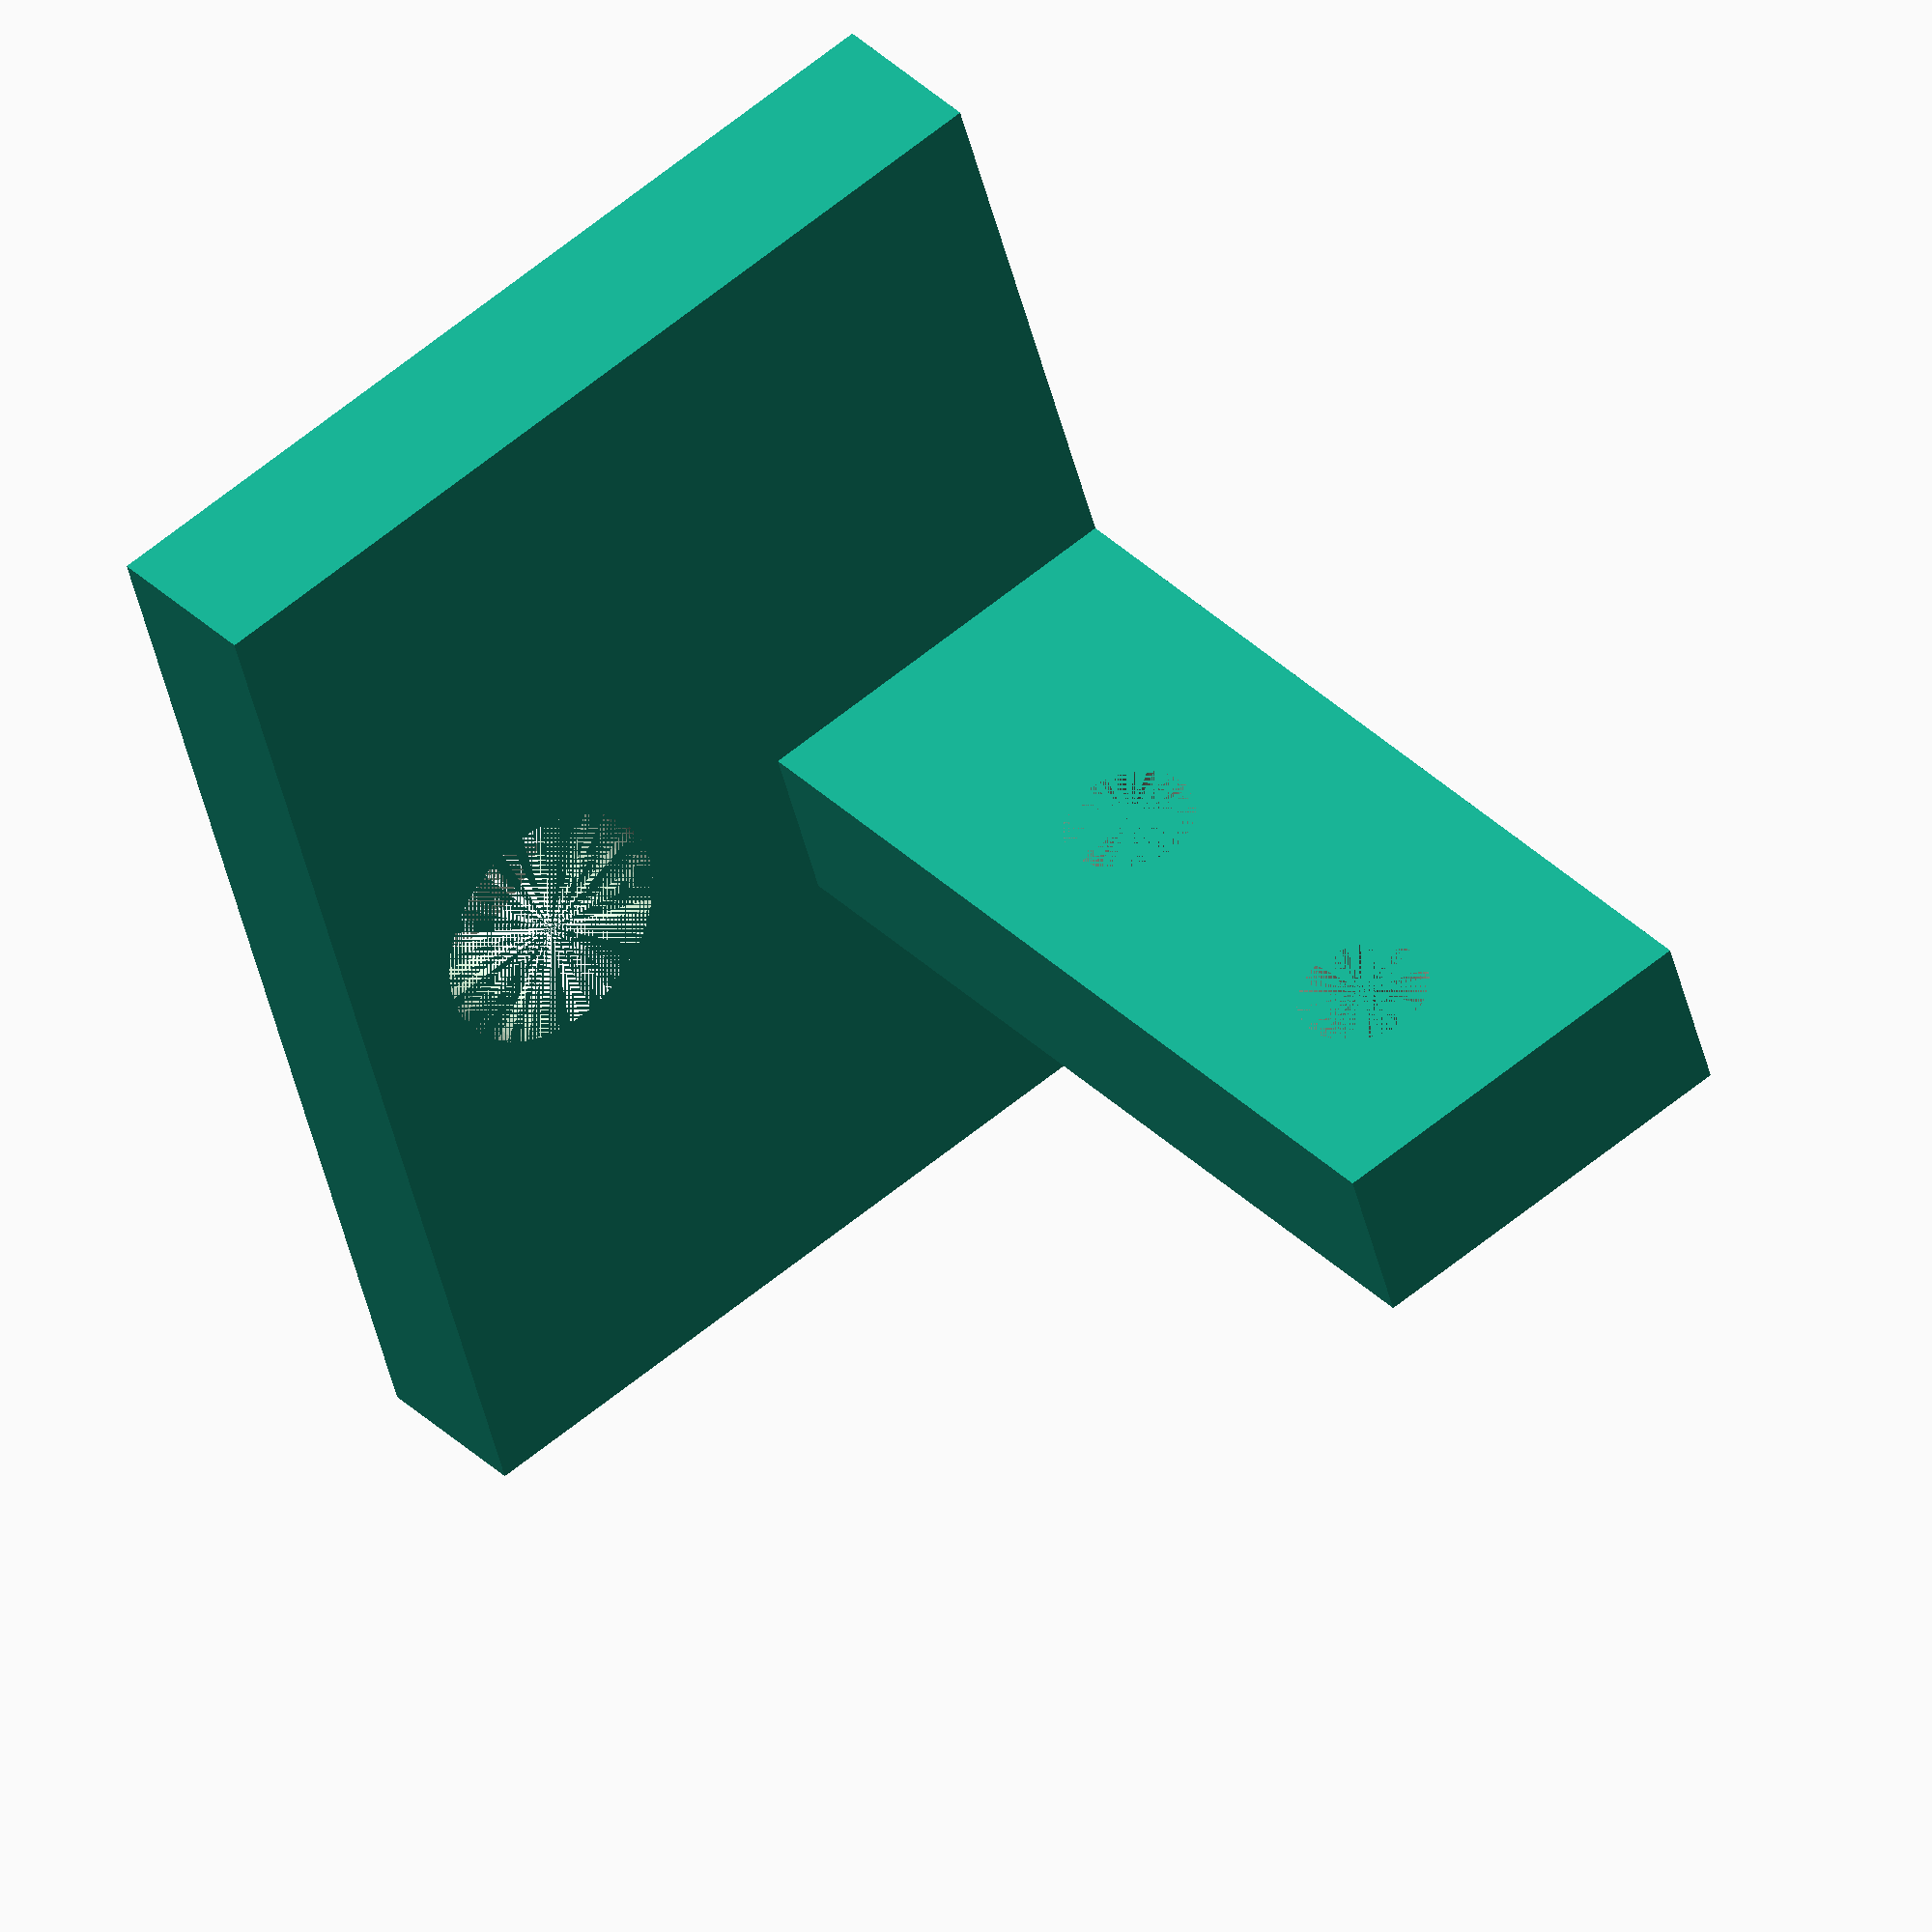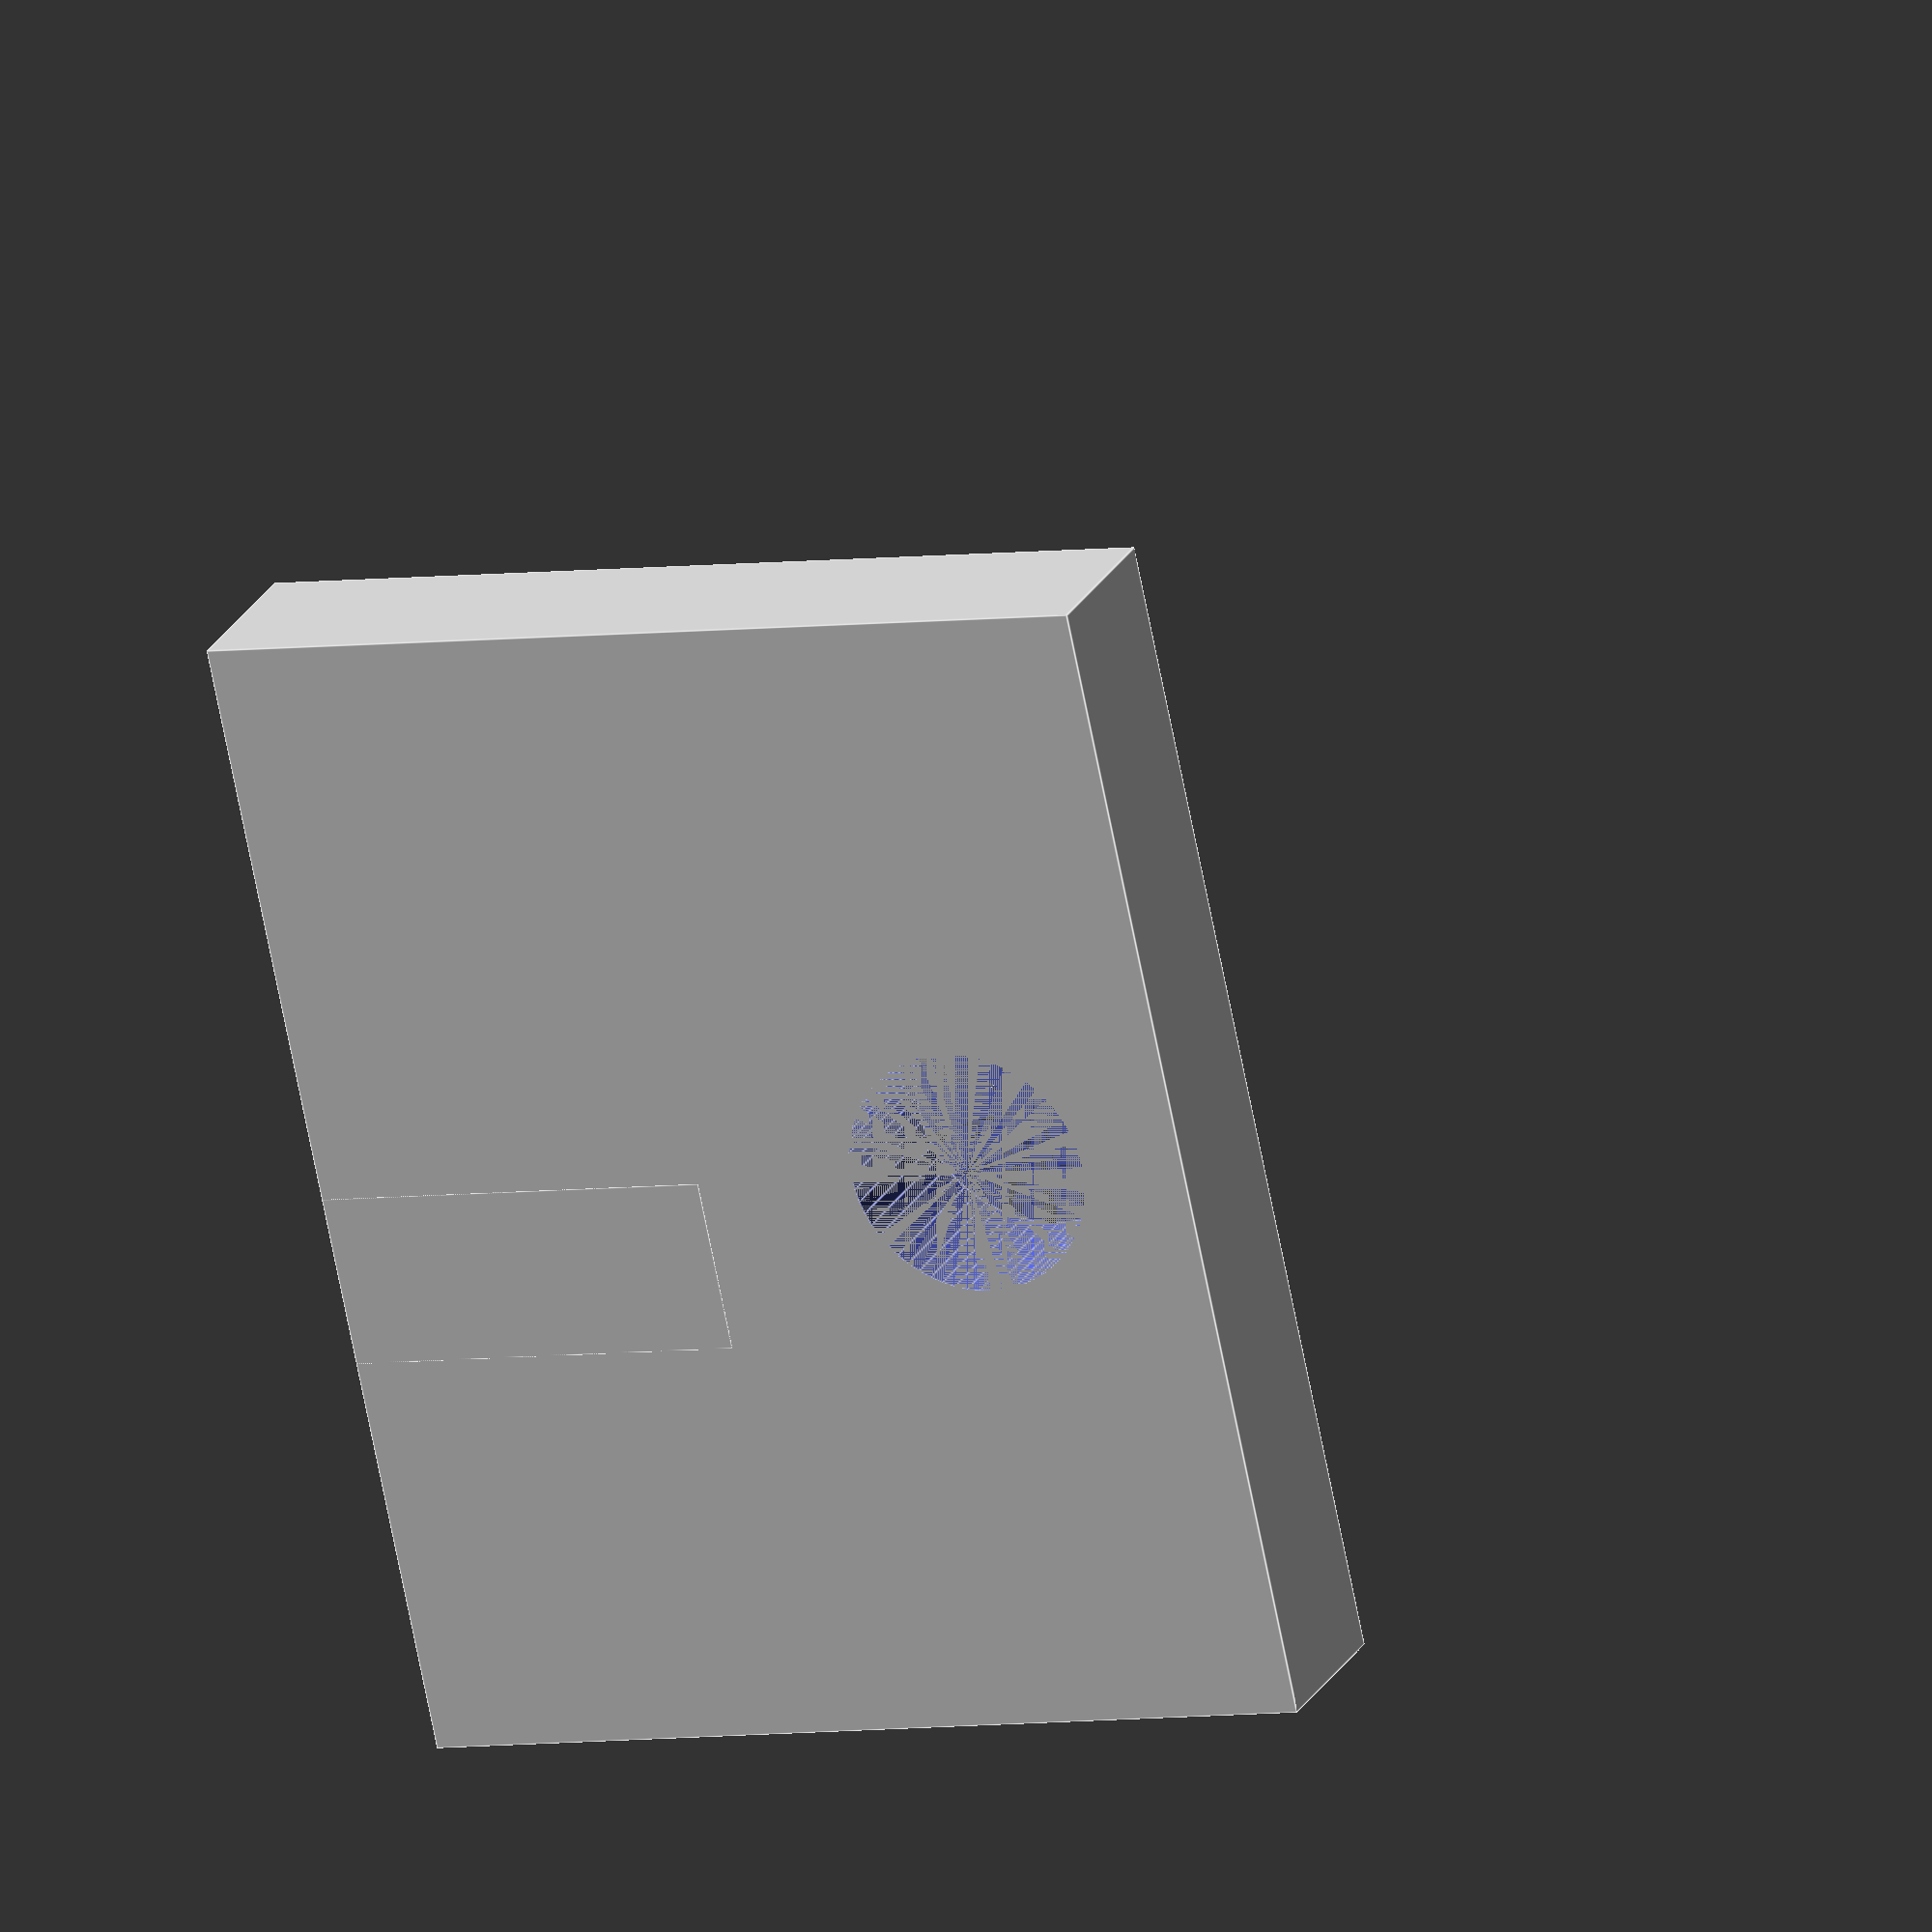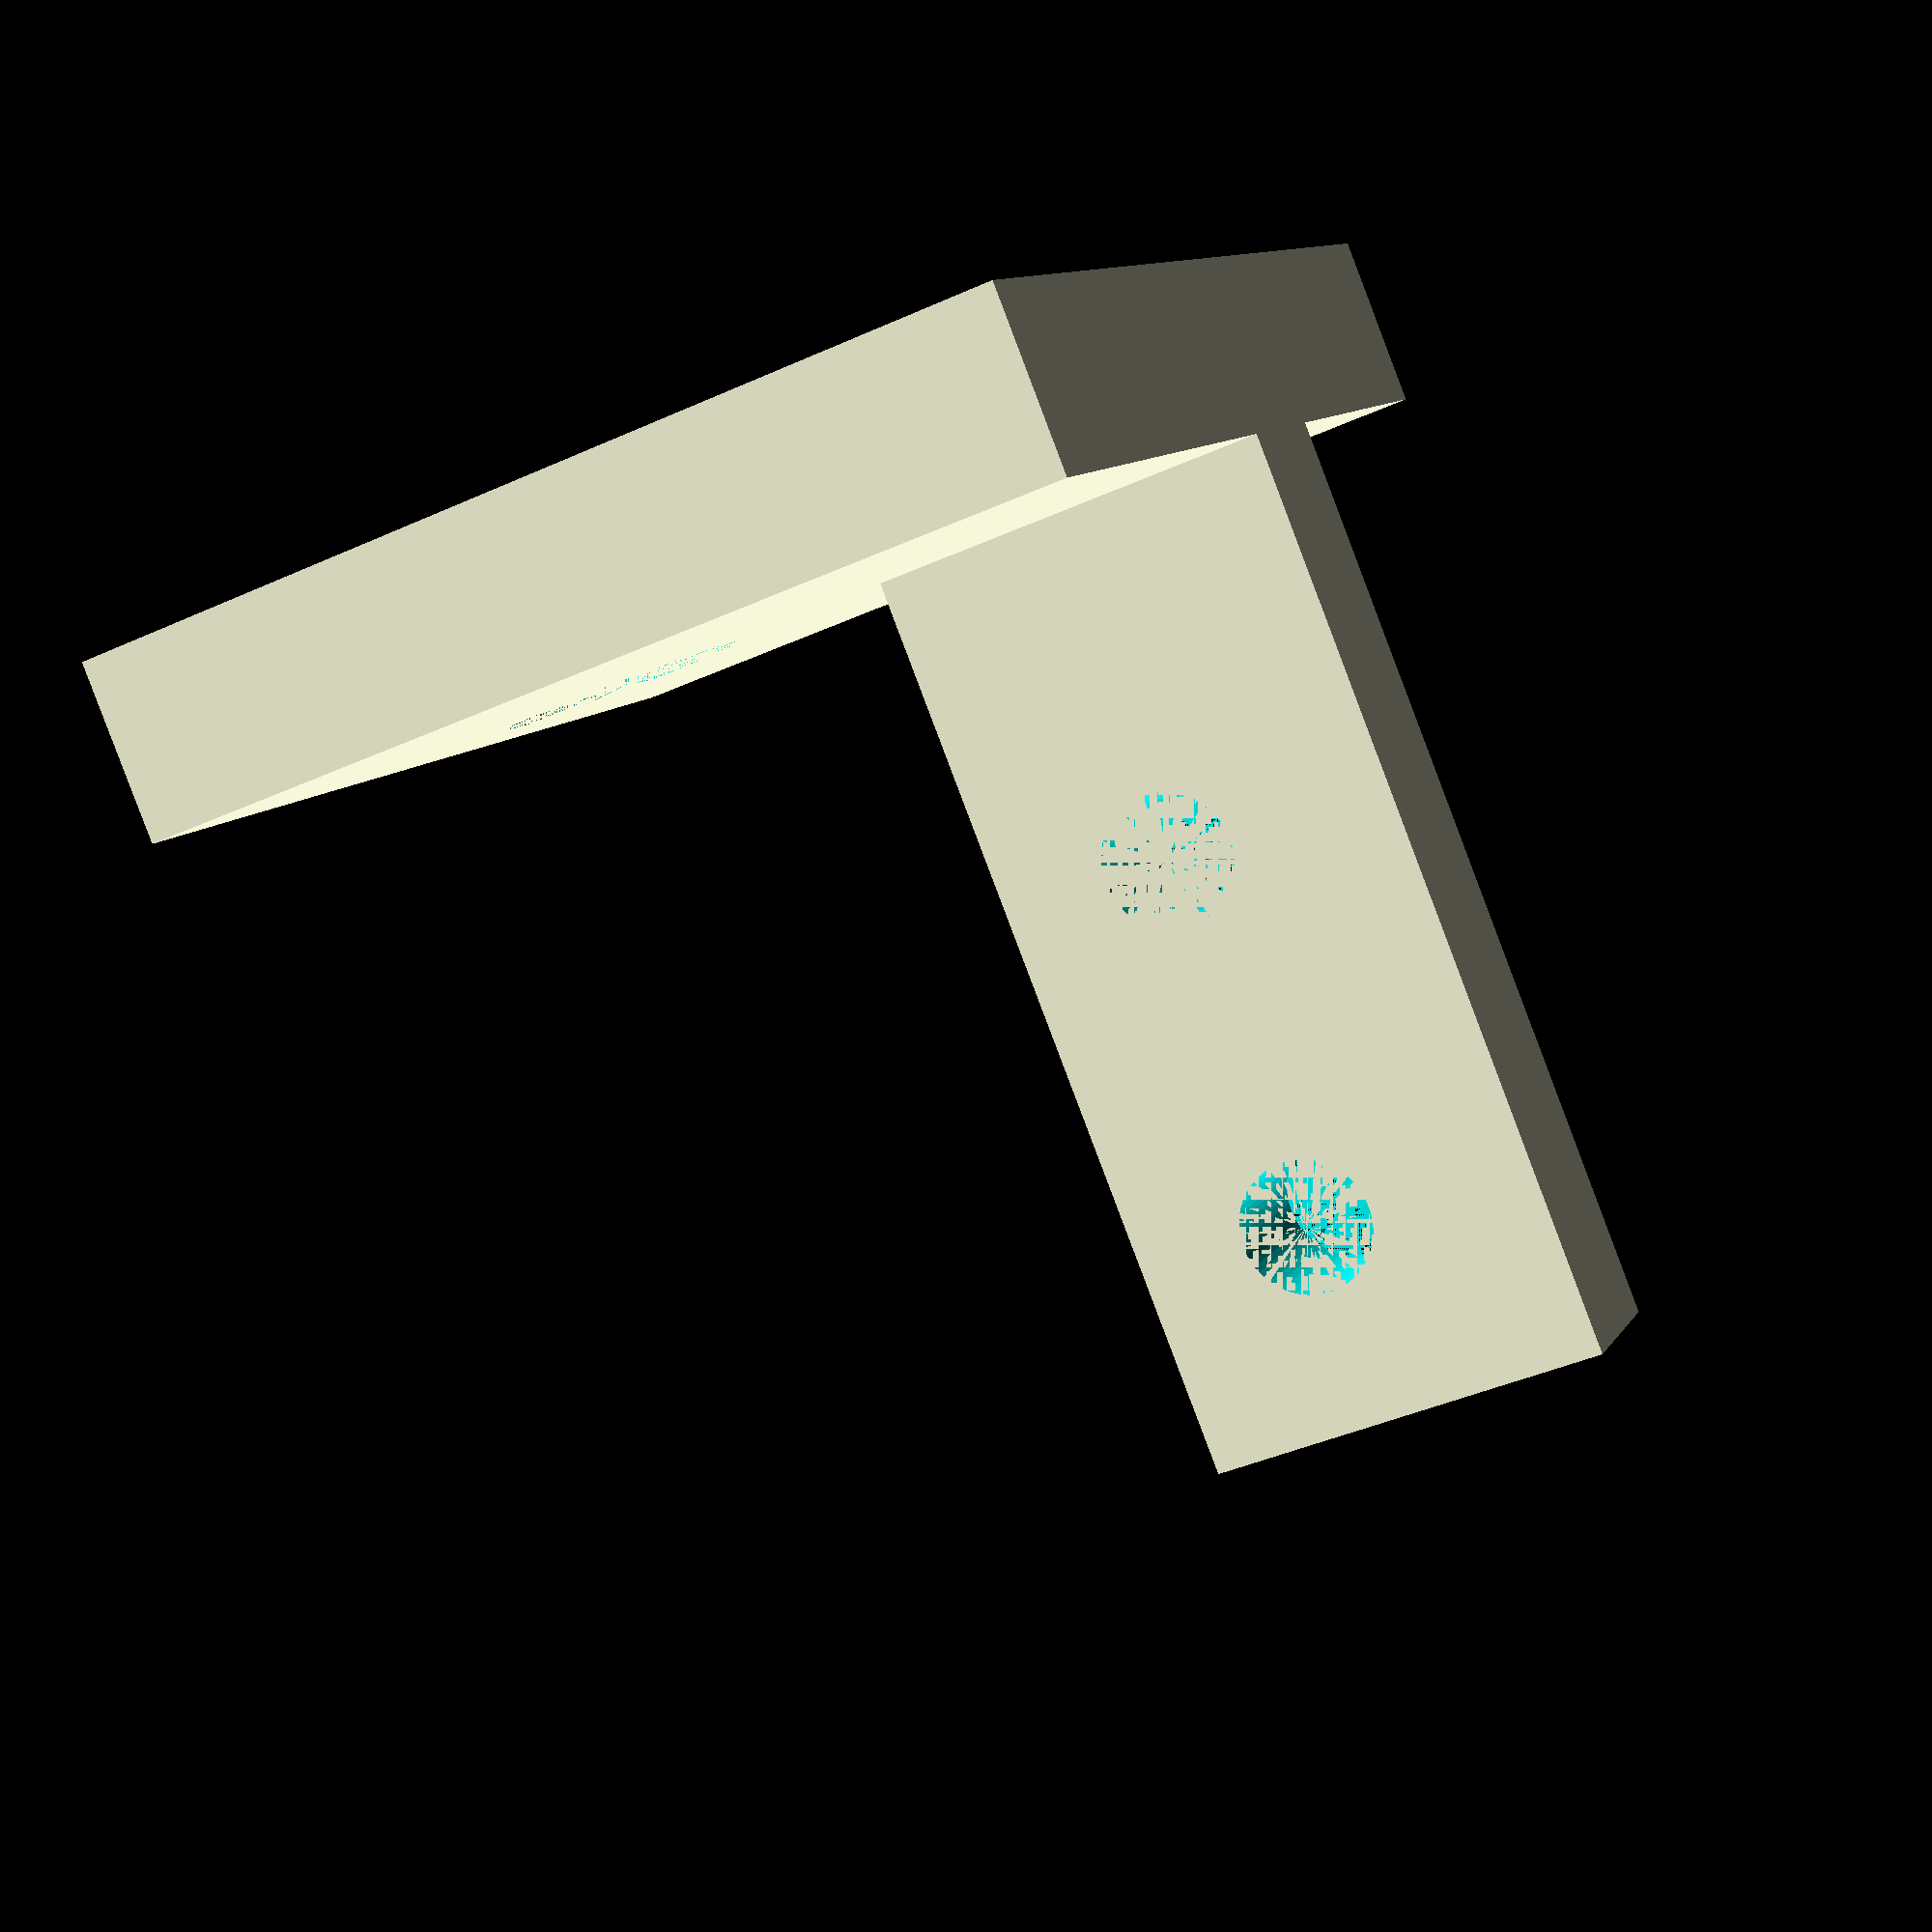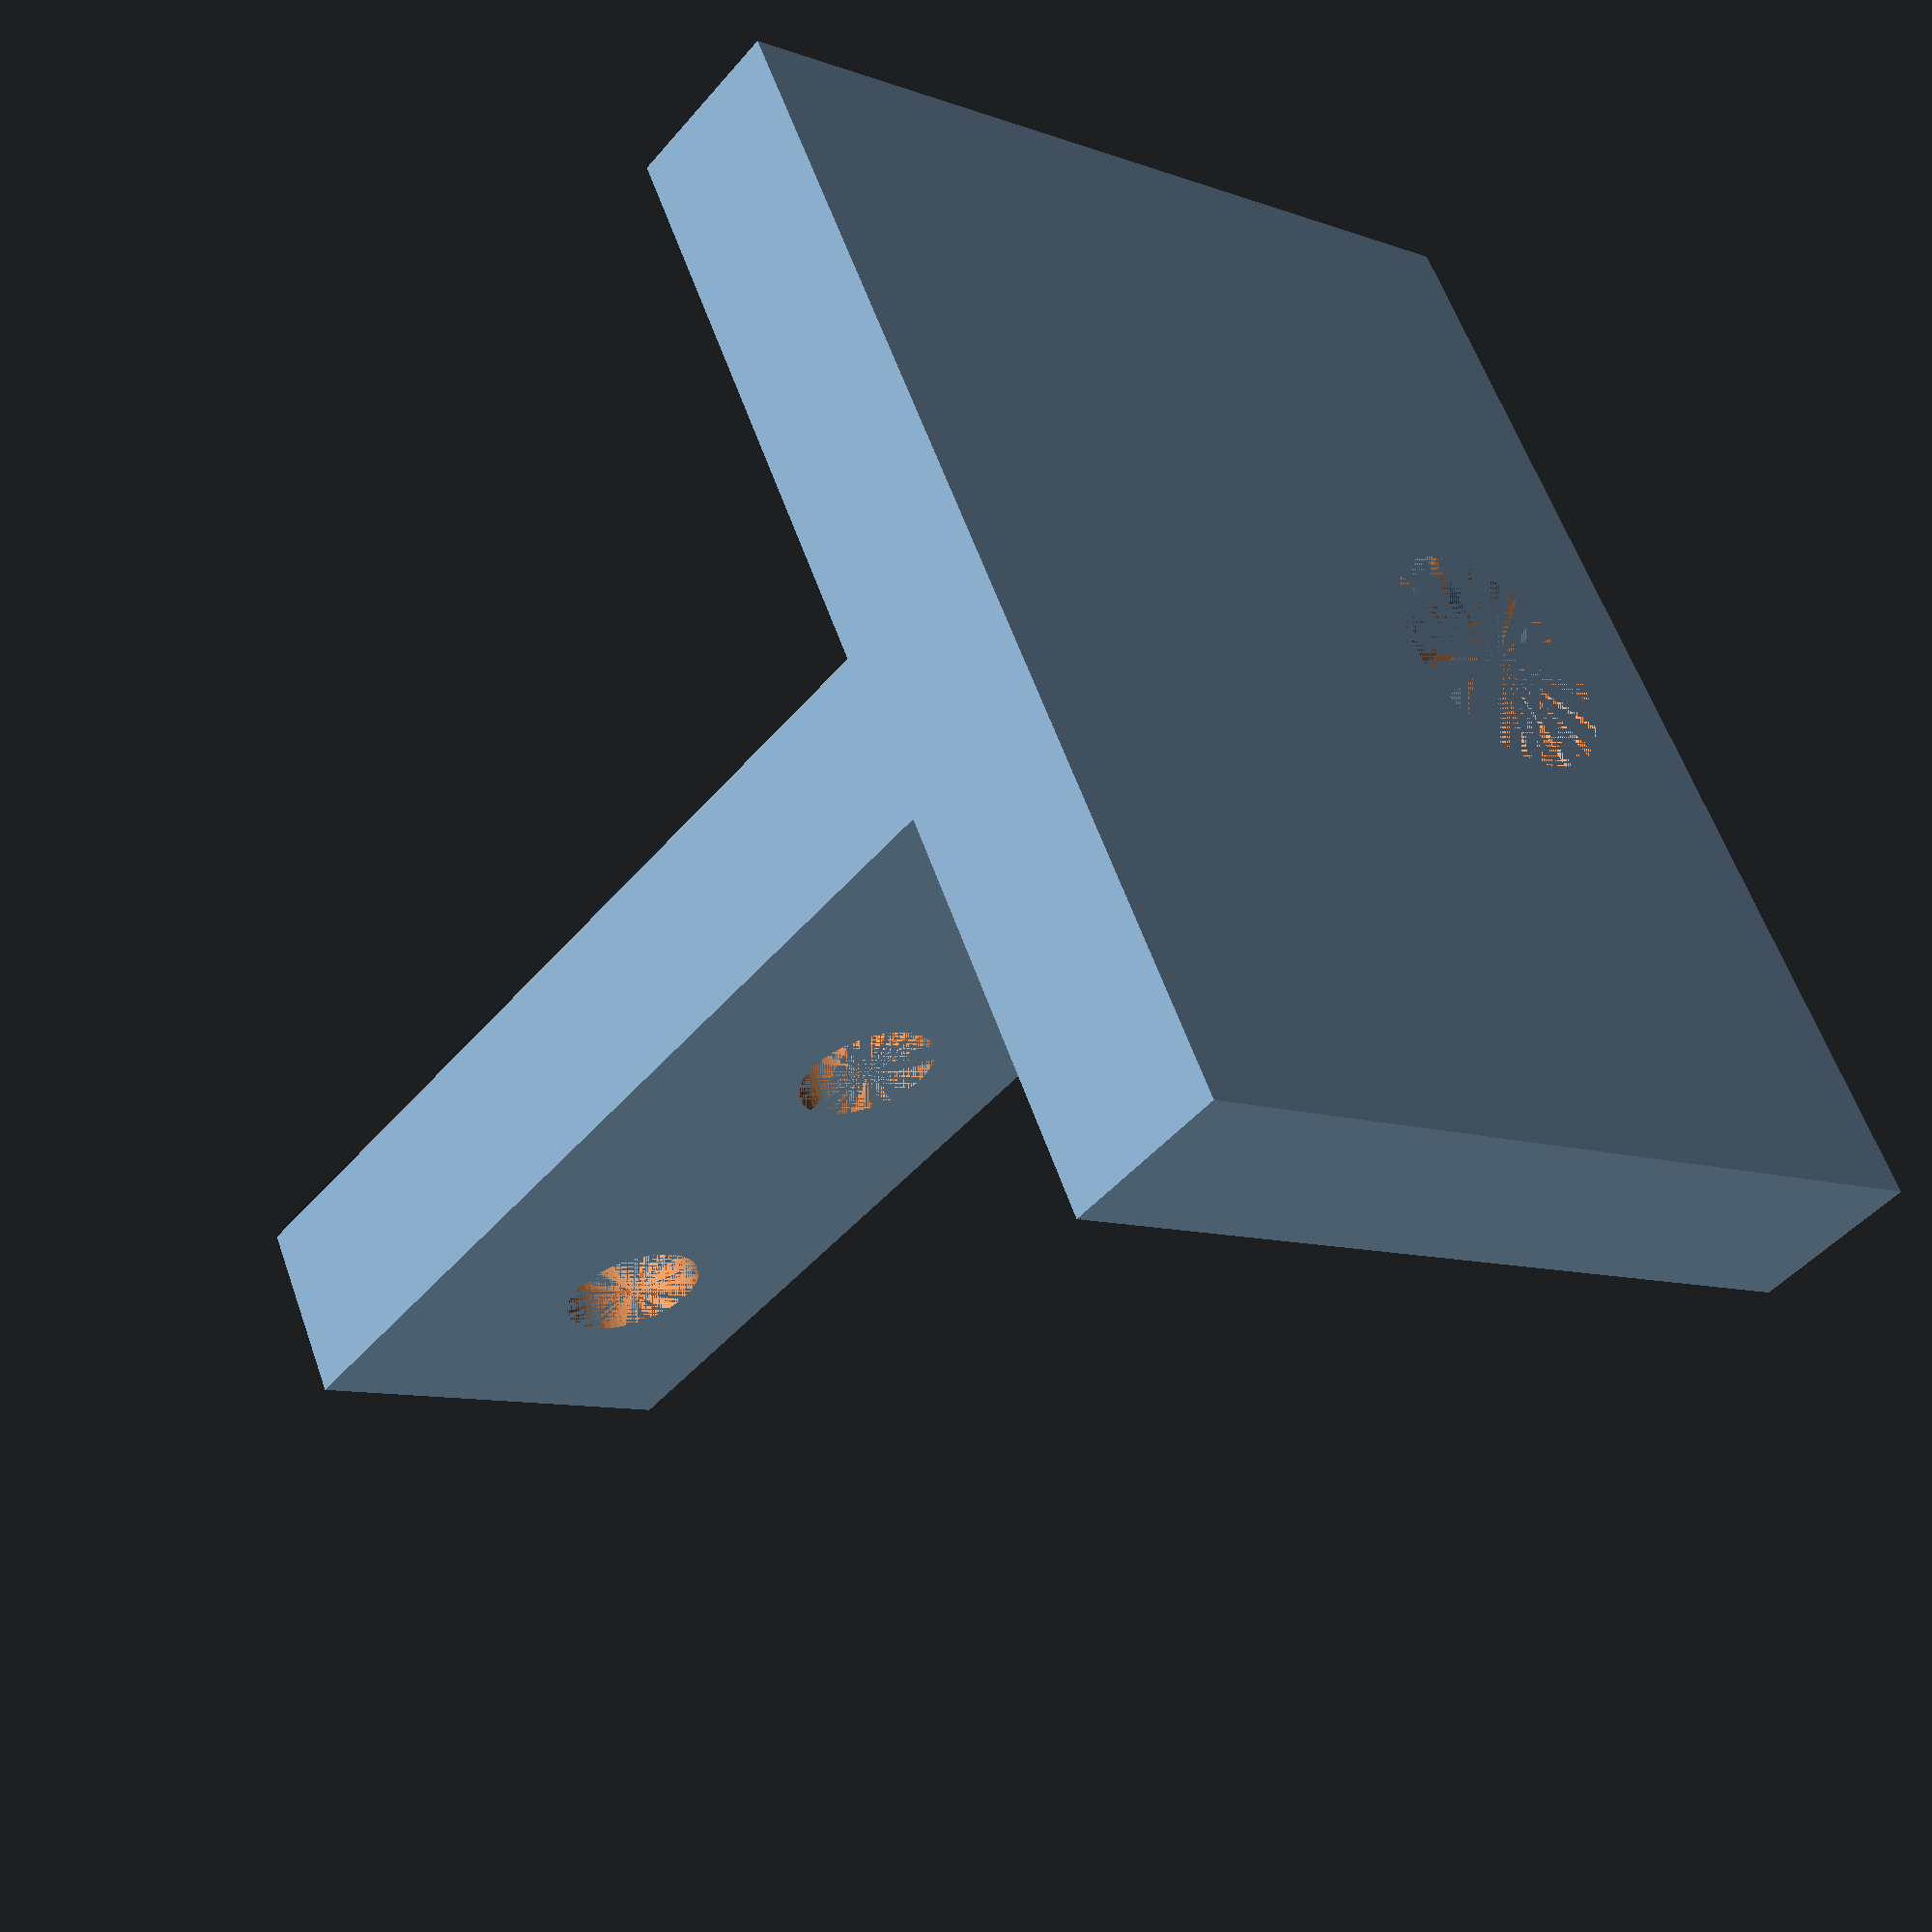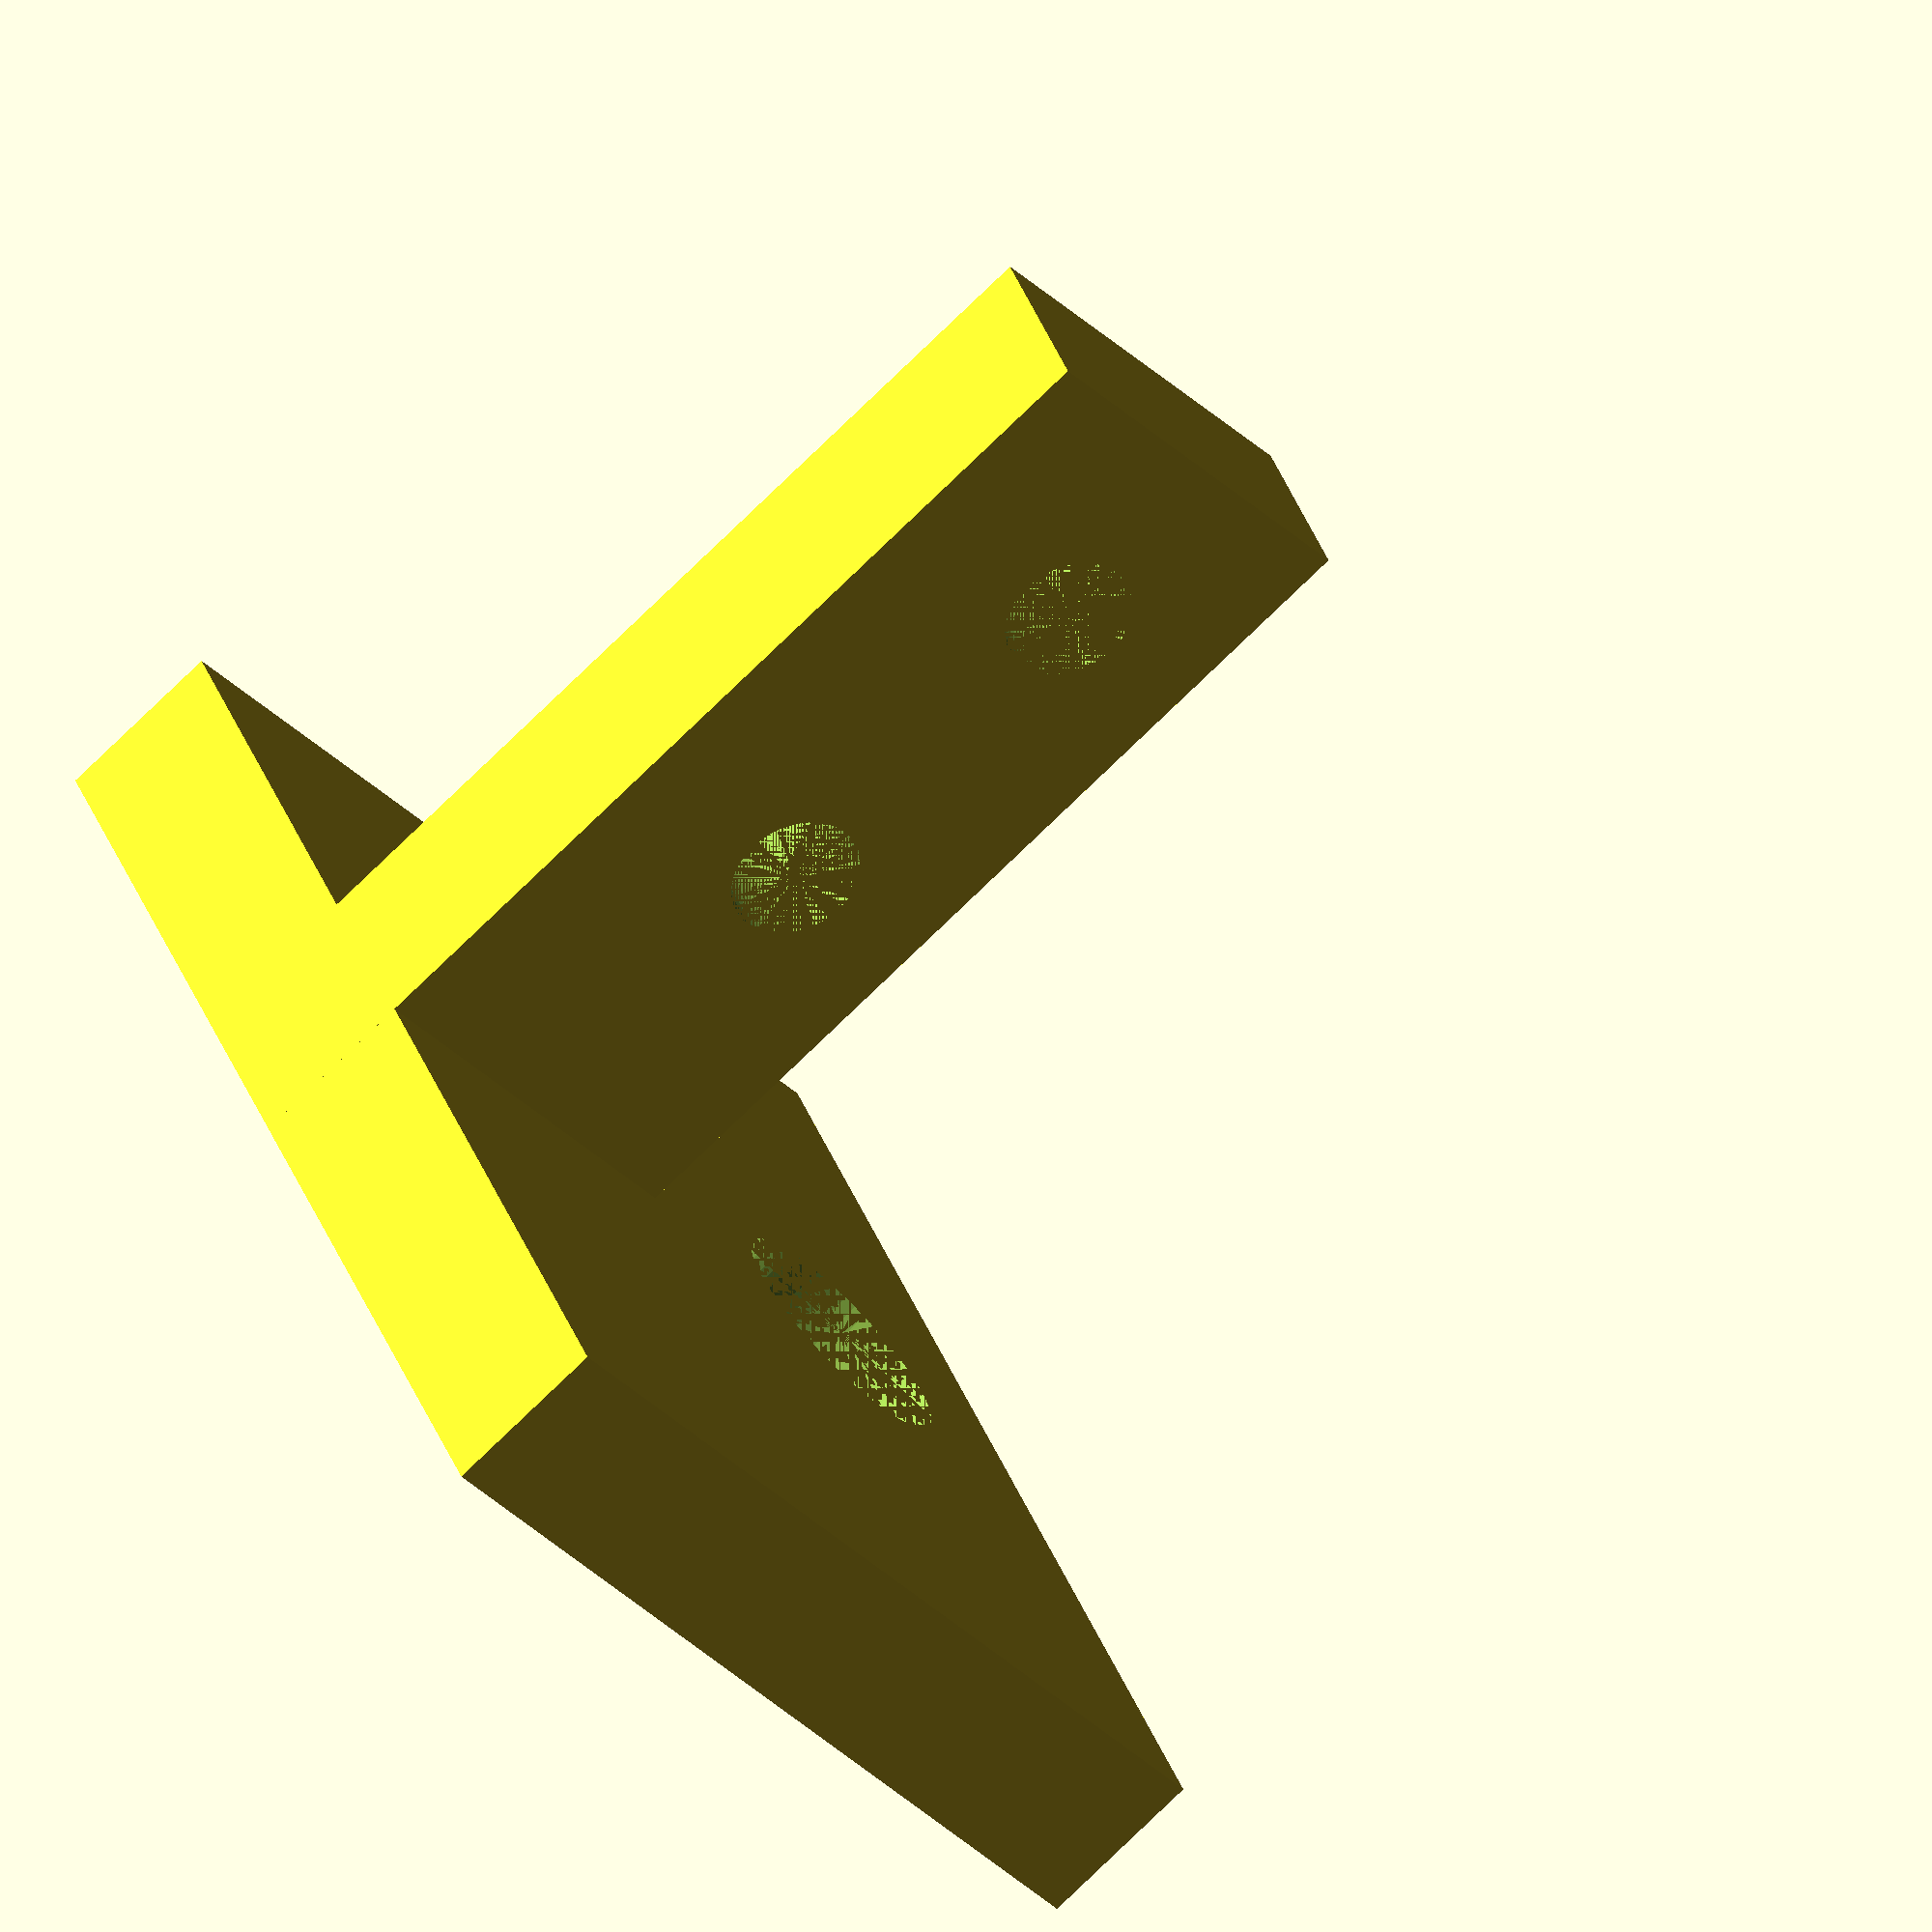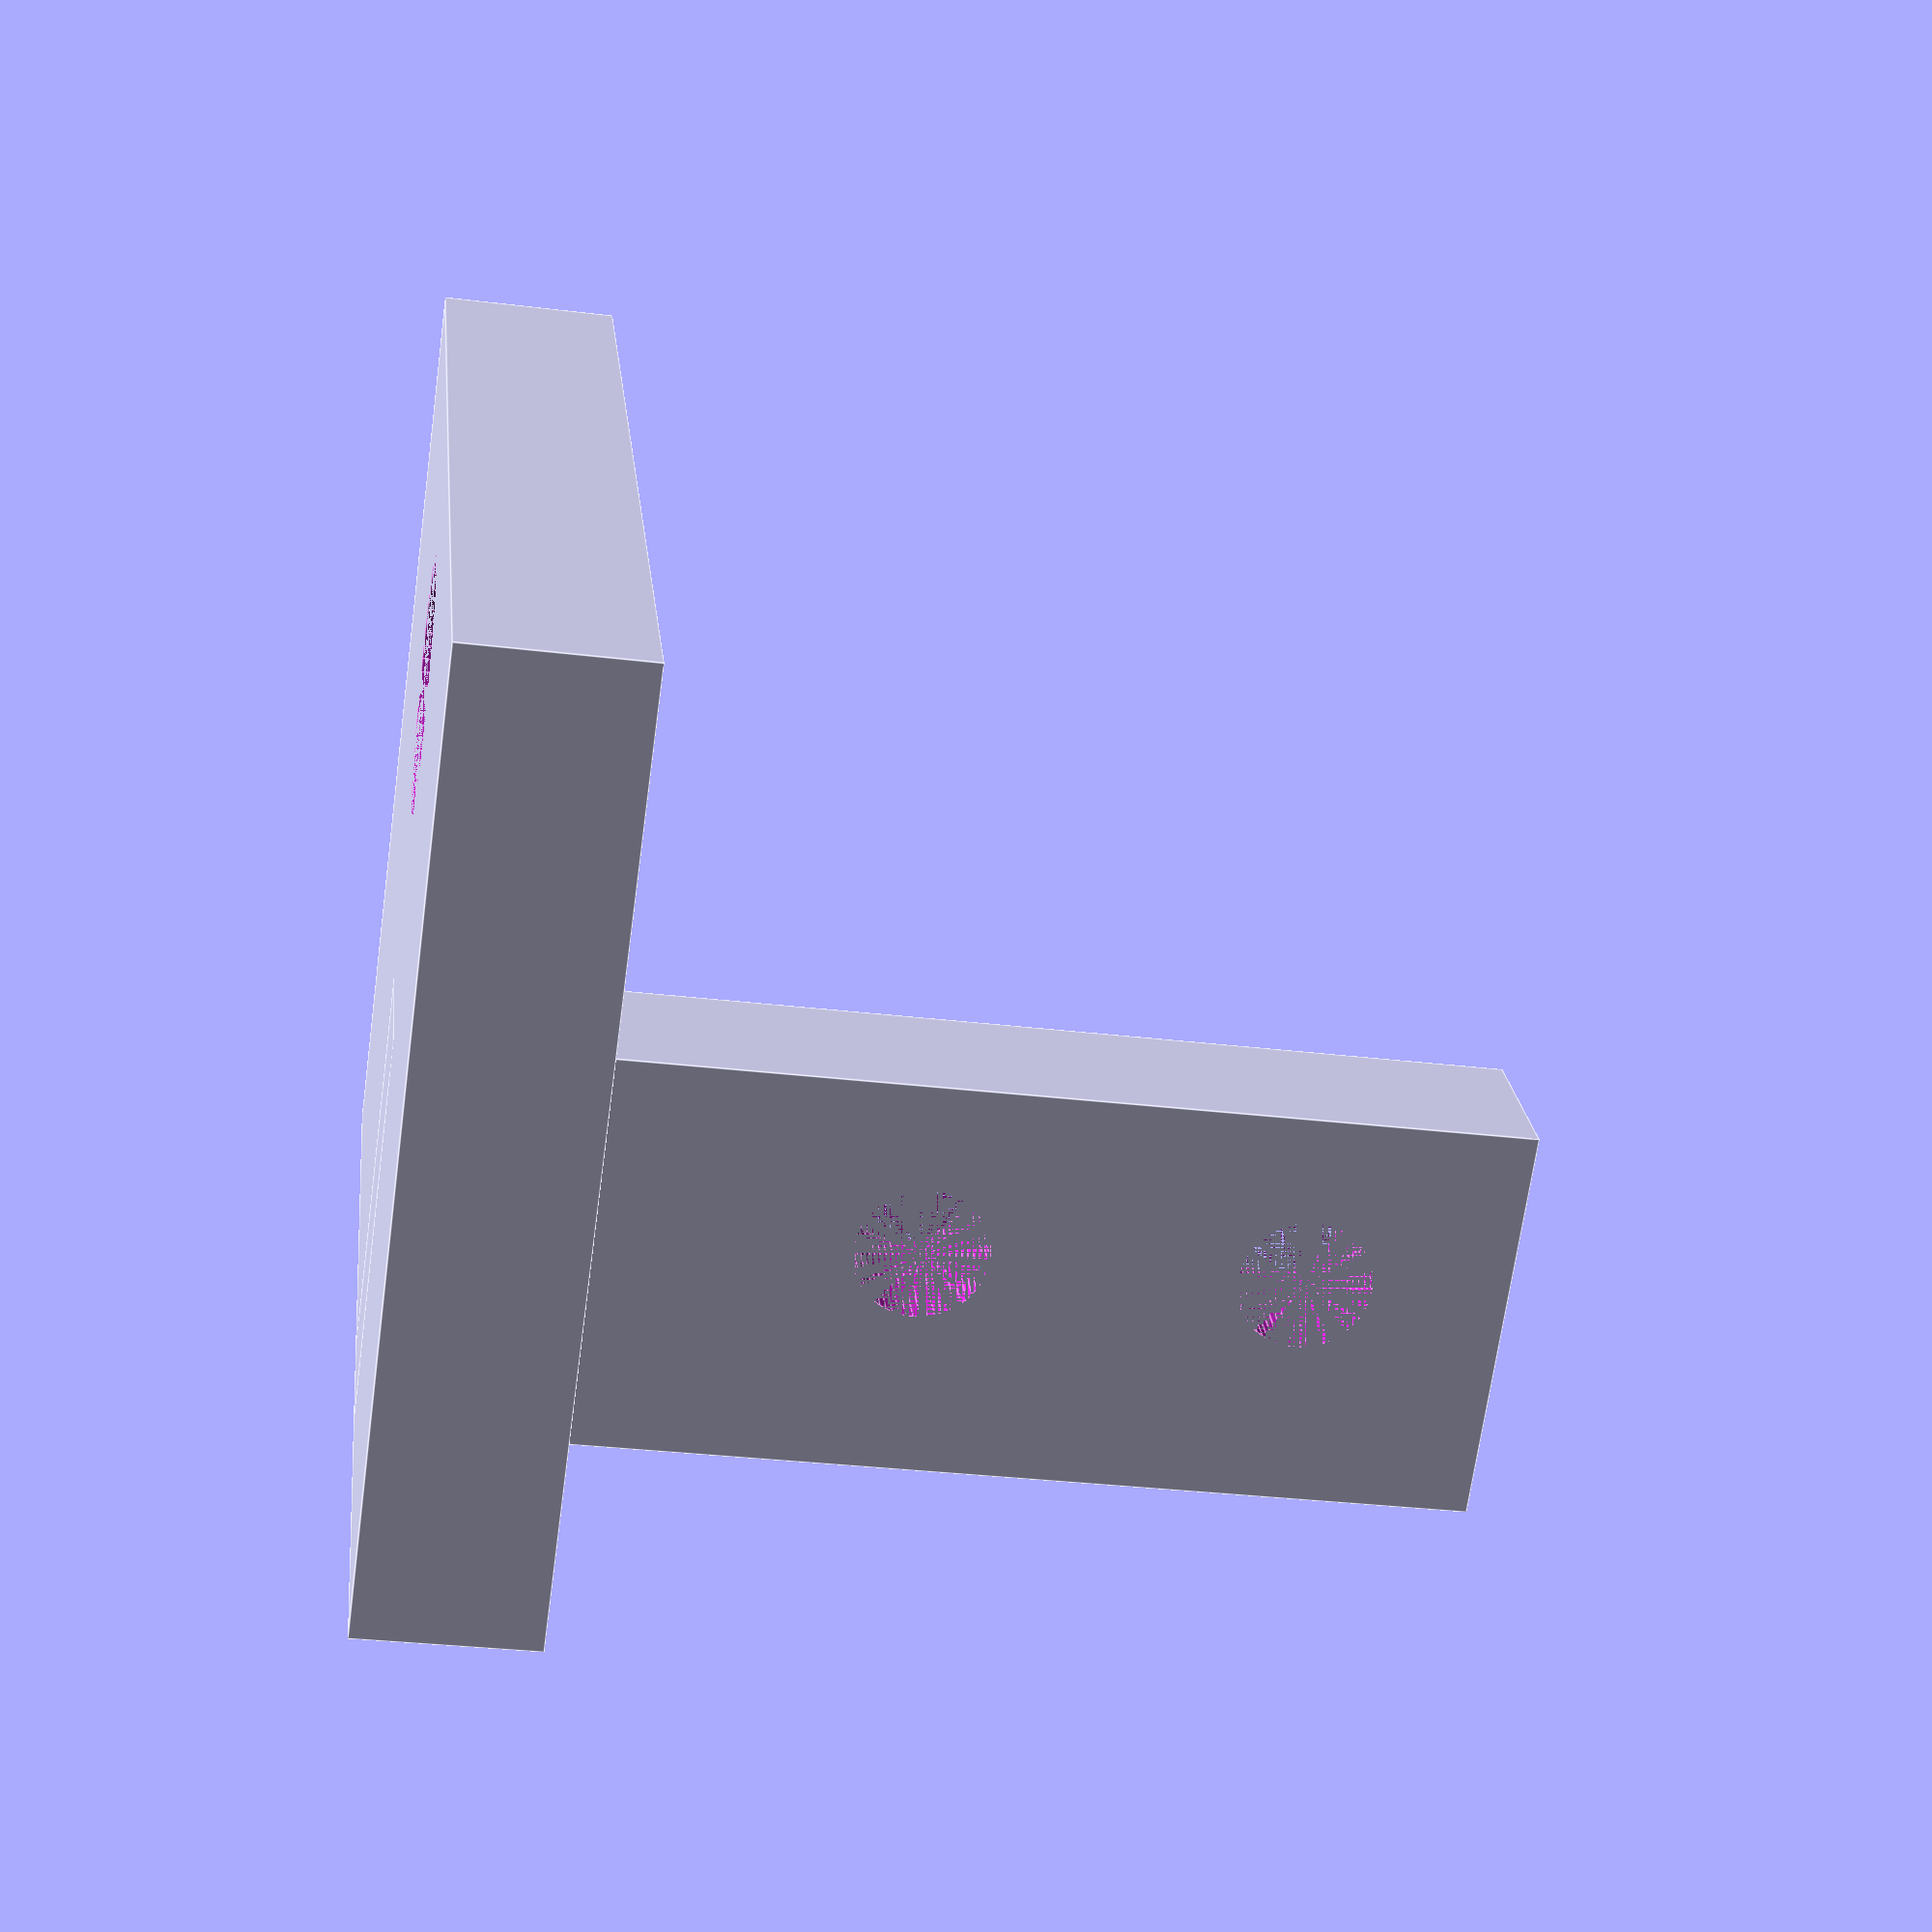
<openscad>
$fn = 60;
thick = 3.0;

dia_rail = 4.3;
dia_switch = 2.3;

// --------------------------------------------

difference() {
	cube([16, 20, thick]);
	translate([12, 10, 0]) {
		cylinder(h = thick, d = dia_rail);
	}
}

translate([0, 10 + thick, 0]) {
	rotate([90, 0, 0]) {
		difference()  {
			cube([7, 16 + thick, thick]);	
			translate([0, thick + 6, 0]) {
				translate([4, 0, 0]) {
					cylinder(h = thick, d = dia_switch);
				}
				translate([4, 6.5, 0]) {
					cylinder(h = thick, d = dia_switch);
				}
			}
		}
	}
}

</openscad>
<views>
elev=326.1 azim=163.4 roll=322.8 proj=o view=solid
elev=155.6 azim=12.1 roll=337.7 proj=o view=edges
elev=87.5 azim=339.6 roll=200.8 proj=p view=solid
elev=226.2 azim=24.8 roll=37.7 proj=p view=solid
elev=251.9 azim=152.6 roll=225.1 proj=o view=wireframe
elev=31.4 azim=217.2 roll=260.1 proj=p view=edges
</views>
